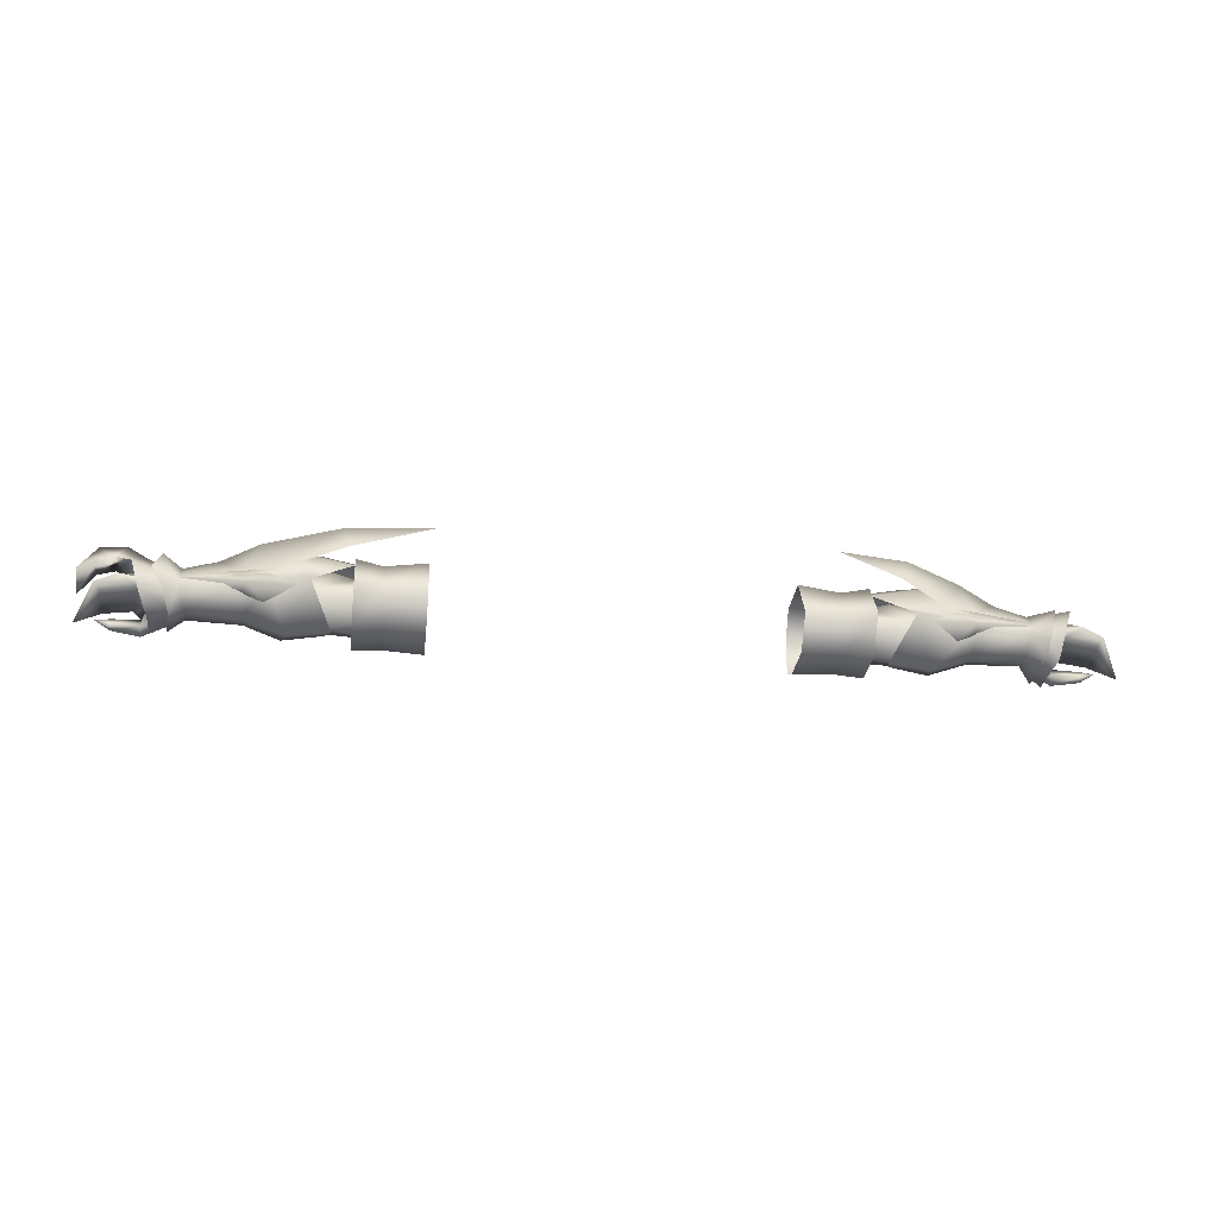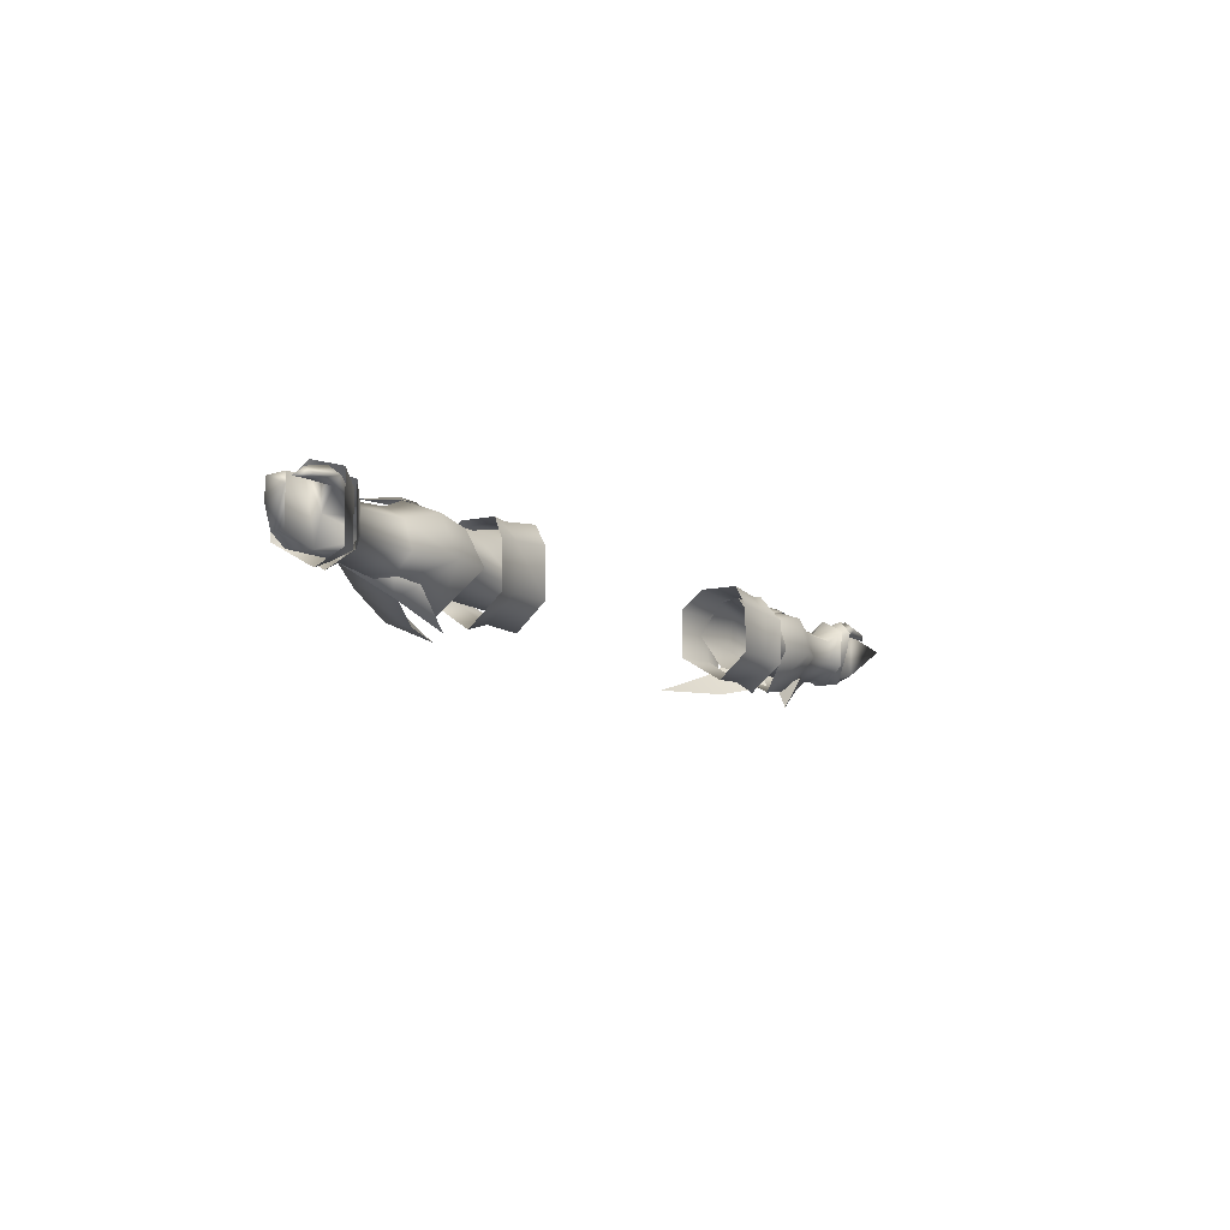
<metadata>
{"format":"obj","ext":"obj","renderer":"f3d","projection":"perspective","resolution":1024,"background":"white","views":[{"elev":-28.8,"azim":173.3,"up":"+Y"},{"elev":-9.4,"azim":-57.7,"up":"+Z"}]}
</metadata>
<code>
g mesh00
v -78.12 32.66 2.635
v -73.5 33.55 -0.5372
v -73.04 33.1 1.47
v -81.26 39.6 3.879
v -75.62 34.91 4.583
v -73.66 37.23 2.963
v -73.04 33.1 1.47
v -73.5 33.55 -0.5372
v -73.5 33.55 -0.5372
v -78.12 32.66 2.635
v -76.51 36.07 -0.4016
v -73.68 36.43 -6.277
v -81.65 37.91 -5.966
v -81.84 40.85 -1.371
v -81.65 37.91 -5.966
v -73.68 36.43 -6.277
v -78.06 35.81 -5.667
v -73.79 33.36 -4.269
v -76.51 36.07 -0.4016
v -72.54 33.68 -2.181
v -73.5 33.55 -0.5372
v -73.66 37.23 2.963
v -73.73 39.54 0.6092
v -81.26 39.6 3.879
v -73.8 40.42 -1.744
v -73.74 39.55 -4.25
v -73.68 36.43 -6.277
f 1 2 3
f 4 5 6
f 6 5 7
f 6 7 8
f 9 10 11
f 12 13 14
f 15 16 17
f 17 16 18
f 17 18 19
f 19 18 20
f 19 20 21
f 22 23 24
f 24 23 25
f 24 25 14
f 14 25 26
f 14 26 27
v -35.97 35.01 -8.834
v -36 32.71 -8.094
v -50.45 35.92 -8.077
v -35.96 30.74 -5.751
v -47.71 30.61 -4.182
v -43.73 40.36 -3.676
v -35.98 41.48 -2.158
v -50.45 35.92 -8.077
v -35.96 37.28 -8.094
v -35.97 35.01 -8.834
v -54.33 35.92 -8.077
v -54.3 41.24 -4.182
v -47.65 41.24 -4.182
v -35.94 37.44 3.577
v -35.98 41.48 -2.158
v -46.39 40.56 2.121
v -43.73 40.36 -3.676
v -50.45 35.92 -8.077
v -54.33 35.92 -8.077
v -54.48 30.24 -4.28
v -47.71 30.61 -4.182
v -35.96 30.74 -5.751
v -46.42 32.64 2.121
v -36 31.11 0.6007
v -36 31.11 0.6007
v -36 33.79 4.334
v -46.42 32.64 2.121
v -35.94 37.44 3.577
v -46.39 40.56 2.121
f 28 29 30
f 30 29 31
f 30 31 32
f 33 34 35
f 35 34 36
f 35 36 37
f 38 39 40
f 41 42 43
f 43 42 44
f 43 44 40
f 40 44 45
f 40 45 46
f 46 45 32
f 46 32 47
f 48 49 50
f 50 49 51
f 52 53 54
f 54 53 55
f 54 55 56
v -53.95 42.8 0.3112
v -56.06 43.32 -2.237
v -49.42 44.11 0.2895
v -52.93 42.68 -7.692
v -62.1 42.3 -3.932
v -50.78 44.39 -4.296
v -62.08 40.98 0.6186
v -53.61 42.15 2.173
v -52.13 43.65 -1.061
v -54.25 39.21 2.121
v -47.65 41.24 -4.182
v -54.3 41.24 -4.182
v -43.35 41.52 -0.3803
v -42.13 42.82 -3.943
v -56.09 43.36 -2.767
v -56.13 38.55 -9.319
v -48.53 45.7 -8.061
v -48.54 42.13 -11.75
v -37.72 46.41 -12.31
v -71.51 33.28 -2.902
v -61.95 31.7 -3.587
v -71.56 33.25 0.7474
v -62.03 33.07 1.098
v -62.06 36.74 3.334
v -76.78 31.56 -5.471
v -73.97 36.29 -6.566
v -73.92 32.53 -5.405
v -62.05 41.02 1.399
v -56.97 41.65 1.716
v -56.17 44.55 0.4242
v -53.95 42.8 0.3112
v -49.42 44.11 0.2895
v -52.59 33.17 -13.97
v -58.39 32.82 -7.8
v -61.23 35.44 -9.879
v -62.1 34.9 -6.732
v -72.38 37.89 -5.62
v -62.98 38.06 -7.201
v -57.72 37.4 -9.597
v -67.59 36.99 3.406
v -57.88 36.1 4.914
v -57.95 37.44 5.593
v -53.98 35.67 4.25
v -54.13 37.28 5.458
v -58.39 32.82 -7.8
v -52.59 33.17 -13.97
v -57.72 37.4 -9.597
v -56.06 43.32 -2.237
v -72.29 40.2 -0.07333
v -56.97 41.65 1.716
v -54.6 28.95 -3.916
v -61.95 31.7 -3.587
v -62.03 35.98 -8.101
v -57.81 35.94 -10.24
v -62.06 36.74 3.334
v -72.47 37.22 2.758
v -37.72 46.41 -12.31
v -48.54 42.13 -11.75
v -49.84 46 -10.94
v -59.58 44.02 -7.482
v -74.47 31.56 -5.471
v -72.47 36.29 -6.566
v -71.51 33.28 -2.902
v -72.51 40.15 -0.2085
v -72.47 40.9 -3.185
v -72.47 36.29 -6.566
v -71.51 33.28 -2.902
v -46.39 40.56 2.121
v -54.42 32.64 2.121
v -46.42 32.64 2.121
v -54.48 30.24 -4.28
v -47.71 30.61 -4.182
v -56.13 38.55 -9.319
v -62.11 38.75 -7.541
v -66.39 42.07 -4.26
v -72.48 38.81 -4.935
v -72.47 40.9 -3.185
v -51.58 37.21 3.683
v -54.13 38.89 3.929
v -57.84 38.79 4.452
v -54.6 28.95 -3.916
v -55.73 31.57 3.004
v -58.01 36.83 4.999
v -72.51 40.15 -0.2085
v -62.1 41.94 -1.868
v -59.58 44.02 -7.482
v -56.09 43.36 -2.767
v -48.53 45.7 -8.061
v -77.7 36.18 -8.058
v -80.14 41.95 -4.332
v -74.03 40.9 -3.185
v -80.09 41.54 2.341
v -74.07 40.15 0.6779
v -77.93 37.29 7.087
v -74.05 37.22 3.697
v -76.77 31.81 5.646
v -74.08 32.41 3.163
v -76.78 31.56 -5.471
v -73.92 32.53 -5.405
v -75.4 36.18 -8.058
v -77.4 41.95 -4.332
v -72.47 40.9 -3.185
v -77.34 41.21 1.494
v -72.51 40.15 -0.2085
v -75.63 37.29 6.388
v -72.47 37.22 2.758
v -74.46 31.57 4.272
v -71.56 33.25 0.7474
v -74.47 31.56 -5.471
v -71.51 33.28 -2.902
v -49.14 40.44 2.388
v -51.44 38.91 3.189
v -51.44 34.51 3.745
v -48.64 32.32 1.975
v -47.12 29.89 -3.946
v -47.12 29.89 -3.946
v -50.76 35.96 -11.19
v -43.94 41.58 -6.411
f 57 58 59
f 60 61 62
f 63 64 65
f 66 67 68
f 65 69 70
f 71 72 73
f 73 72 74
f 73 74 75
f 76 77 78
f 78 77 79
f 78 79 80
f 81 82 83
f 84 85 86
f 86 85 87
f 86 87 88
f 89 90 91
f 91 90 92
f 91 92 93
f 93 94 91
f 91 94 95
f 91 95 89
f 96 97 98
f 98 97 99
f 98 99 100
f 101 102 103
f 88 104 86
f 86 104 105
f 86 105 84
f 58 57 106
f 107 108 109
f 61 60 109
f 109 60 110
f 109 110 107
f 64 63 111
f 111 63 112
f 111 112 78
f 113 114 115
f 115 114 116
f 117 118 119
f 120 61 121
f 121 61 109
f 121 109 122
f 122 109 108
f 122 108 123
f 67 66 124
f 124 66 125
f 124 125 126
f 126 125 127
f 126 127 128
f 114 129 116
f 116 129 130
f 116 130 131
f 131 130 132
f 131 132 133
f 99 134 100
f 100 134 135
f 100 135 98
f 98 135 136
f 98 136 96
f 77 137 79
f 79 137 138
f 79 138 111
f 111 138 139
f 111 139 64
f 133 140 131
f 131 140 141
f 131 141 142
f 142 141 143
f 142 143 115
f 115 143 144
f 115 144 113
f 81 145 82
f 82 145 146
f 82 146 147
f 147 146 148
f 147 148 149
f 149 148 150
f 149 150 151
f 151 150 152
f 151 152 153
f 153 152 154
f 153 154 155
f 117 156 118
f 118 156 157
f 118 157 158
f 158 157 159
f 158 159 160
f 160 159 161
f 160 161 162
f 162 161 163
f 162 163 164
f 164 163 165
f 164 165 166
f 69 65 167
f 167 65 64
f 167 64 168
f 168 64 139
f 168 139 169
f 169 139 138
f 169 138 170
f 170 138 137
f 170 137 171
f 172 107 173
f 173 107 110
f 173 110 174
f 174 110 60
f 174 60 70
f 70 60 62
f 70 62 65
f 65 62 61
f 65 61 63
f 63 61 120
f 63 120 112
v 72.95 33.55 -0.5372
v 79 32.66 2.635
v 73.93 33.1 1.47
v 72.51 40.15 -0.2085
v 76.7 40.7 3.018
v 75.98 43.75 -3.043
v 71.51 33.28 -2.902
v 73.97 32.06 -3.799
v 74.66 32.07 3.142
v 73.19 32.99 -3.122
v 77.66 32.49 -0.3628
v 73.34 32.99 1.631
v 77.13 39.2 -6.836
v 72.47 36.29 -6.566
v 75.98 43.75 -3.043
v 72.47 40.9 -3.185
v 72.51 40.15 -0.2085
v 82.73 40.2 -1.371
v 82.53 37.91 -5.966
v 73.56 36.23 -6.277
v 77.13 39.2 -6.836
v 75.24 35.71 -6.708
v 72.47 36.29 -6.566
v 73.97 32.06 -3.799
v 71.51 33.28 -2.902
v 79 32.66 2.635
v 72.95 33.55 -0.5372
v 77.4 36.07 -0.4016
v 73.66 33.36 -3.624
v 78.94 35.81 -5.667
v 73.56 36.23 -6.277
v 82.53 37.91 -5.966
v 76.7 40.7 3.018
v 75.56 36.56 5.645
v 72.47 37.22 2.758
v 74.66 32.07 3.142
v 71.56 33.25 0.7474
v 71.51 33.28 -2.902
v 73.56 36.23 -6.277
v 73.62 39.55 -4.25
v 82.73 40.2 -1.371
v 73.63 39.2 0.6092
v 82.15 39.6 3.879
v 73.54 37.23 2.576
v 76.5 34.91 4.583
v 73.93 33.1 1.47
v 77.66 32.49 -0.3628
v 73.19 32.99 -3.122
v 79.08 35.22 -6.469
v 73.57 36.31 -6.503
v 77.22 39 -6.015
v 73.65 39.88 -4.271
v 78.49 43.42 -1.333
v 73.67 39.52 0.6446
v 76.86 39.4 3.223
v 73.54 37.33 2.631
v 77.65 33.74 5.646
v 73.34 32.99 1.631
v 77.43 31.61 3.115
v 77.66 32.49 -0.3628
f 175 176 177
f 178 179 180
f 181 182 183
f 184 185 186
f 187 188 189
f 189 188 190
f 189 190 191
f 192 193 194
f 195 196 197
f 197 196 198
f 197 198 199
f 200 201 202
f 202 201 203
f 202 203 204
f 204 203 205
f 204 205 206
f 207 191 208
f 208 191 209
f 208 209 210
f 210 209 211
f 210 211 212
f 213 214 215
f 215 214 216
f 215 216 217
f 217 216 218
f 217 218 219
f 219 218 220
f 221 222 223
f 223 222 224
f 223 224 225
f 225 224 226
f 225 226 227
f 227 226 228
f 227 228 229
f 229 228 230
f 229 230 231
f 231 230 232
f 231 232 233
f 233 232 234
v 50.45 35.92 -8.077
v 47.71 30.61 -4.182
v 36 32.71 -8.094
v 35.96 30.74 -5.751
v 36 32.71 -8.094
v 35.97 35.01 -8.834
v 50.45 35.92 -8.077
v 35.96 37.28 -8.094
v 43.73 40.36 -3.676
v 47.65 41.24 -4.182
v 54.3 41.24 -4.182
v 54.33 35.92 -8.077
v 54.48 30.24 -4.28
v 47.71 30.61 -4.182
v 54.33 35.92 -8.077
v 50.45 35.92 -8.077
v 47.65 41.24 -4.182
v 43.73 40.36 -3.676
v 46.39 40.56 2.121
v 35.98 41.48 -2.158
v 35.94 37.44 3.577
v 35.96 30.74 -5.751
v 47.71 30.61 -4.182
v 36 31.11 0.6007
v 46.42 32.64 2.121
v 36 33.79 4.334
v 46.39 40.56 2.121
v 35.94 37.44 3.577
f 235 236 237
f 237 236 238
f 239 240 241
f 241 240 242
f 241 242 243
f 244 245 246
f 247 248 249
f 249 248 250
f 249 250 251
f 251 250 252
f 251 252 253
f 253 252 254
f 253 254 255
f 256 257 258
f 258 257 259
f 258 259 260
f 260 259 261
f 260 261 262
v 46.39 40.56 2.121
v 54.3 41.24 -4.182
v 47.65 41.24 -4.182
v 58.01 36.83 4.999
v 51.44 38.91 3.189
v 51.44 34.51 3.745
v 56.13 38.55 -9.319
v 56.09 43.36 -2.767
v 44.89 42.13 -11.75
v 44.88 45.7 -8.061
v 30.12 46.41 -12.31
v 59.58 44.02 -7.482
v 46.1 46 -10.94
v 44.88 45.7 -8.061
v 30.12 46.41 -12.31
v 49.42 44.11 0.2895
v 53.95 42.8 0.3112
v 56.17 44.55 0.4242
v 56.97 41.65 1.716
v 62.05 41.02 1.399
v 72.38 37.89 -5.62
v 62.1 34.9 -6.732
v 61.23 35.44 -9.879
v 58.39 32.82 -7.8
v 52.59 33.17 -13.97
v 57.72 37.4 -9.597
v 62.98 38.06 -7.201
v 67.59 36.99 3.406
v 57.95 37.44 5.593
v 57.88 36.1 4.914
v 54.13 37.28 5.458
v 53.98 35.67 4.25
v 57.72 37.4 -9.597
v 52.59 33.17 -13.97
v 58.39 32.82 -7.8
v 72.29 40.2 -0.07333
v 56.06 43.32 -2.237
v 56.97 41.65 1.716
v 53.95 42.8 0.3112
v 56.06 43.32 -2.237
v 49.42 44.11 0.2895
v 47.12 29.89 -3.946
v 54.6 28.95 -3.916
v 48.64 32.32 1.975
v 55.73 31.57 3.004
v 54.6 28.95 -3.916
v 47.12 29.89 -3.946
v 50.76 35.96 -11.19
v 54.25 39.21 2.121
v 46.42 32.64 2.121
v 54.42 32.64 2.121
v 47.71 30.61 -4.182
v 54.48 30.24 -4.28
v 57.84 38.79 4.452
v 54.13 38.89 3.929
v 51.58 37.21 3.683
v 61.95 31.7 -3.587
v 62.03 33.07 1.098
v 62.06 36.74 3.334
v 62.08 40.98 0.6186
v 72.47 40.9 -3.185
v 72.48 38.81 -4.935
v 66.39 42.07 -4.26
v 62.11 38.75 -7.541
v 56.13 38.55 -9.319
v 44.89 42.13 -11.75
v 56.09 43.36 -2.767
v 62.1 41.94 -1.868
v 72.51 40.15 -0.2085
v 53.61 42.15 2.173
v 52.13 43.65 -1.061
v 62.1 42.3 -3.932
v 50.78 44.39 -4.296
v 61.95 31.7 -3.587
v 57.81 35.94 -10.24
v 52.93 42.68 -7.692
v 43.94 41.58 -6.411
v 42.13 42.82 -3.943
v 71.51 33.28 -2.902
v 62.03 35.98 -8.101
v 72.47 36.29 -6.566
v 72.47 40.9 -3.185
v 72.51 40.15 -0.2085
v 72.47 37.22 2.758
v 71.56 33.25 0.7474
v 71.51 33.28 -2.902
v 43.35 41.52 -0.3803
v 49.14 40.44 2.388
f 263 264 265
f 266 267 268
f 269 270 271
f 271 270 272
f 271 272 273
f 274 275 276
f 276 275 277
f 278 279 280
f 280 279 281
f 280 281 282
f 283 284 285
f 285 284 286
f 285 286 287
f 287 288 285
f 285 288 289
f 285 289 283
f 290 291 292
f 292 291 293
f 292 293 294
f 295 296 297
f 282 298 280
f 280 298 299
f 280 299 278
f 300 301 302
f 302 301 303
f 304 305 306
f 306 305 307
f 306 307 268
f 268 307 266
f 308 309 310
f 264 263 311
f 311 263 312
f 311 312 313
f 313 312 314
f 313 314 315
f 290 316 291
f 291 316 317
f 291 317 293
f 293 317 318
f 293 318 294
f 305 319 307
f 307 319 320
f 307 320 266
f 266 320 321
f 266 321 322
f 323 324 325
f 325 324 326
f 325 326 274
f 274 326 327
f 274 327 275
f 275 327 328
f 275 328 277
f 276 329 274
f 274 329 330
f 274 330 325
f 325 330 331
f 325 331 323
f 267 266 332
f 332 266 322
f 332 322 333
f 333 322 334
f 333 334 335
f 336 308 337
f 337 308 310
f 337 310 338
f 338 310 339
f 338 339 340
f 341 342 343
f 343 342 334
f 343 334 344
f 344 334 322
f 344 322 345
f 345 322 321
f 345 321 346
f 346 321 320
f 346 320 347
f 347 320 319
f 347 319 348
f 341 336 342
f 342 336 337
f 342 337 334
f 334 337 338
f 334 338 335
f 335 338 340
f 335 340 333
f 333 340 349
f 333 349 332
f 332 349 350
f 332 350 267
v -43.75 29.17 0.7026
v -43.77 29.21 -6.999
v -38.94 30.05 1.557
v -38.94 30.05 -6.38
v -43.81 42.41 -7.214
v -43.78 42.4 0.7265
v -39.07 41.8 1.549
v -41.64 38.34 5.102
v -39.03 41.81 -6.301
v -39 35.27 -10.69
v -43.75 35.28 -12.07
v -38.94 30.05 -6.38
v -43.77 29.21 -6.999
v -43.75 29.17 0.7026
v -38.94 30.05 1.557
v -41.62 32.09 5.06
v -38.99 32.12 4.724
v -38.98 38.36 4.753
f 351 352 353
f 353 352 354
f 355 356 357
f 357 356 358
f 357 359 355
f 355 359 360
f 355 360 361
f 361 360 362
f 361 362 363
f 364 365 366
f 366 365 367
f 366 367 358
f 358 367 368
f 358 368 357
v -83.28 34.22 3.526
v -83.23 32.89 2.7
v -85.79 33.43 2.746
v -84.53 35.53 -4.095
v -88.94 31.66 0.8071
v -85.62 36.99 -4.368
v -78.33 34.73 4.215
v -75.62 34.91 4.583
v -79.85 36.22 4.269
v -81.26 39.6 3.879
v -85.79 33.43 2.746
v -83.2 33.5 4.591
v -83.28 34.22 3.526
v -78.49 33.52 5.689
v -78.33 34.73 4.215
v -81.26 39.6 3.879
v -81.84 40.85 -1.371
v -81.06 39.93 -1.377
v -78.04 31.38 4.069
v -73.04 33.1 1.47
v -85.79 33.43 2.746
v -83.23 32.89 2.7
v -83.15 31.99 3.481
v -84.84 35.31 3.864
v -86.42 37.35 3.117
v -88.94 31.66 0.8071
v -86.36 37.57 -0.4357
v -79.85 36.22 4.269
v -78.04 31.38 4.069
v -78.12 32.66 2.635
v -73.04 33.1 1.47
v -78.33 34.73 4.215
v -76.51 36.07 -0.4016
v -81.65 37.91 -5.966
v -78.06 35.81 -5.667
v -81.65 37.91 -5.966
v -85.62 36.99 -4.368
v -88.94 31.66 0.8071
v -84.84 35.31 3.864
v -79.85 36.22 4.269
v -78.33 34.73 4.215
v -83.15 31.99 3.481
f 369 370 371
f 372 373 374
f 375 376 377
f 377 376 378
f 379 380 381
f 381 380 382
f 381 382 383
f 384 385 386
f 387 388 376
f 389 390 391
f 392 393 394
f 386 395 393
f 392 396 393
f 393 396 378
f 393 378 386
f 391 370 397
f 397 370 398
f 397 398 399
f 370 369 398
f 398 369 400
f 398 400 401
f 402 403 374
f 374 403 372
f 385 404 386
f 386 404 405
f 386 405 395
f 395 405 406
f 395 406 393
f 373 372 407
f 407 372 403
f 407 403 408
f 408 403 401
f 408 401 409
f 379 410 380
f 380 410 387
f 380 387 382
f 382 387 376
f 382 376 383
v 85.41 35.53 -4.095
v 85.72 35.31 3.864
v 80.74 36.22 4.269
v 84.11 32.89 2.7
v 84.17 34.22 3.526
v 86.68 33.43 2.746
v 90.41 42 0.3155
v 87.03 41.27 1.246
v 89.95 36.95 0.8292
v 78.49 43.42 -1.333
v 83.94 42.3 1.542
v 82.05 45.71 -1.056
v 80.25 40.16 4.526
v 80.49 40.21 -6.41
v 83.94 42.3 1.542
v 89.95 36.95 0.8292
v 87.03 41.27 1.246
v 87.03 41.26 -2.163
v 83.94 42.31 -3.721
v 87.3 37.35 3.117
v 89.83 31.66 0.8071
v 87.25 37.57 -0.4357
v 86.51 36.99 -4.368
v 82.53 37.91 -5.966
v 81.95 39.93 -1.377
v 79.21 34.73 4.215
v 80.74 36.22 4.269
v 76.5 34.91 4.583
v 82.15 39.6 3.879
v 84.03 31.99 3.481
v 84.11 32.89 2.7
v 86.68 33.43 2.746
v 82.53 37.91 -5.966
v 82.73 40.2 -1.371
v 81.95 39.93 -1.377
v 82.15 39.6 3.879
v 89.83 31.66 0.8071
v 80.74 36.22 4.269
v 85.72 35.31 3.864
v 89.83 31.66 0.8071
v 79 32.66 2.635
v 78.92 31.38 4.069
v 73.93 33.1 1.47
v 79.21 34.73 4.215
v 77.4 36.07 -0.4016
v 78.94 35.81 -5.667
v 82.53 37.91 -5.966
v 86.51 36.99 -4.368
v 73.93 33.1 1.47
v 78.92 31.38 4.069
v 79.38 33.52 5.689
v 84.03 31.99 3.481
v 84.08 33.5 4.591
v 86.68 33.43 2.746
v 86.95 45.55 -0.5692
v 83.94 42.31 -3.721
v 87.03 41.26 -2.163
v 90.41 42 0.3155
v 80.25 40.16 4.526
v 76.86 39.4 3.223
v 77.65 33.74 5.646
v 79.21 34.73 4.215
v 84.17 34.22 3.526
v 79.21 34.73 4.215
v 79.08 35.22 -6.469
v 77.22 39 -6.015
v 80.49 40.21 -6.41
f 411 412 413
f 414 415 416
f 417 418 419
f 420 421 422
f 423 424 425
f 426 427 428
f 428 427 425
f 428 425 429
f 429 425 424
f 430 431 432
f 433 434 435
f 436 437 438
f 438 437 439
f 440 441 442
f 443 444 445
f 445 444 446
f 412 411 447
f 448 449 430
f 430 449 450
f 414 440 451
f 451 440 452
f 451 452 453
f 415 414 454
f 454 414 451
f 454 451 455
f 456 457 458
f 459 460 461
f 461 460 462
f 461 462 463
f 463 462 464
f 418 417 465
f 466 465 467
f 467 465 468
f 467 468 419
f 421 420 469
f 469 420 470
f 469 470 471
f 472 455 413
f 413 455 456
f 413 456 411
f 411 456 458
f 411 458 447
f 431 433 432
f 432 433 435
f 432 435 430
f 430 435 439
f 430 439 448
f 464 473 463
f 463 473 474
f 463 474 461
f 461 474 438
f 461 438 459
f 475 476 477
f 477 476 420
f 477 420 466
f 466 420 422
f 466 422 465
f 465 422 421
f 465 421 418
v 41.62 32.09 5.06
v 38.99 32.12 4.724
v 38.94 30.05 1.557
v 35.96 37.28 -8.094
v 35.98 41.48 -2.158
v 43.73 40.36 -3.676
v 38.94 30.05 1.557
v 38.94 30.05 -6.38
v 43.75 29.17 0.7026
v 43.77 29.21 -6.999
v 43.75 29.17 0.7026
v 39.07 41.8 1.549
v 43.81 42.41 -7.214
v 39.03 41.81 -6.301
v 43.75 35.28 -12.07
v 39 35.27 -10.69
v 43.77 29.21 -6.999
v 38.94 30.05 -6.38
v 38.98 38.36 4.753
v 41.64 38.34 5.102
v 43.78 42.4 0.7265
f 478 479 480
f 481 482 483
f 484 485 486
f 486 485 487
f 480 488 478
f 489 490 491
f 491 490 492
f 491 492 493
f 493 492 494
f 493 494 495
f 479 478 496
f 496 478 497
f 496 497 489
f 489 497 498
f 489 498 490
v -38.94 30.05 -6.38
v -31.52 29.8 -6.457
v -38.94 30.05 1.557
v -31.5 29.85 2.092
v -39.03 41.81 -6.301
v -39.07 41.8 1.549
v -31.51 42.8 -6.501
v -31.53 42.78 2.187
v -39 35.27 -10.69
v -39.03 41.81 -6.301
v -31.51 35.08 -11.06
v -31.51 42.8 -6.501
v -38.94 30.05 -6.38
v -39 35.27 -10.69
v -31.52 29.8 -6.457
v -31.51 35.08 -11.06
v -38.94 30.05 1.557
v -31.5 29.85 2.092
v -38.99 32.12 4.724
v -31.48 31.72 5.543
v -38.98 38.36 4.753
v -31.57 38.71 5.591
v -39.07 41.8 1.549
v -31.53 42.78 2.187
f 499 500 501
f 501 500 502
f 503 504 505
f 505 504 506
f 507 508 509
f 509 508 510
f 511 512 513
f 513 512 514
f 515 516 517
f 517 516 518
f 517 518 519
f 519 518 520
f 519 520 521
f 521 520 522
v 38.94 30.05 1.557
v 31.5 29.85 2.092
v 38.94 30.05 -6.38
v 31.52 29.8 -6.457
v 31.51 42.8 -6.501
v 31.53 42.78 2.187
v 39.03 41.81 -6.301
v 39.07 41.8 1.549
v 31.51 35.08 -11.06
v 31.51 42.8 -6.501
v 39 35.27 -10.69
v 39.03 41.81 -6.301
v 31.52 29.8 -6.457
v 31.51 35.08 -11.06
v 38.94 30.05 -6.38
v 39 35.27 -10.69
v 39.07 41.8 1.549
v 31.53 42.78 2.187
v 38.98 38.36 4.753
v 31.57 38.71 5.591
v 38.99 32.12 4.724
v 31.48 31.72 5.543
v 38.94 30.05 1.557
v 31.5 29.85 2.092
f 523 524 525
f 525 524 526
f 527 528 529
f 529 528 530
f 531 532 533
f 533 532 534
f 535 536 537
f 537 536 538
f 539 540 541
f 541 540 542
f 541 542 543
f 543 542 544
f 543 544 545
f 545 544 546

</code>
